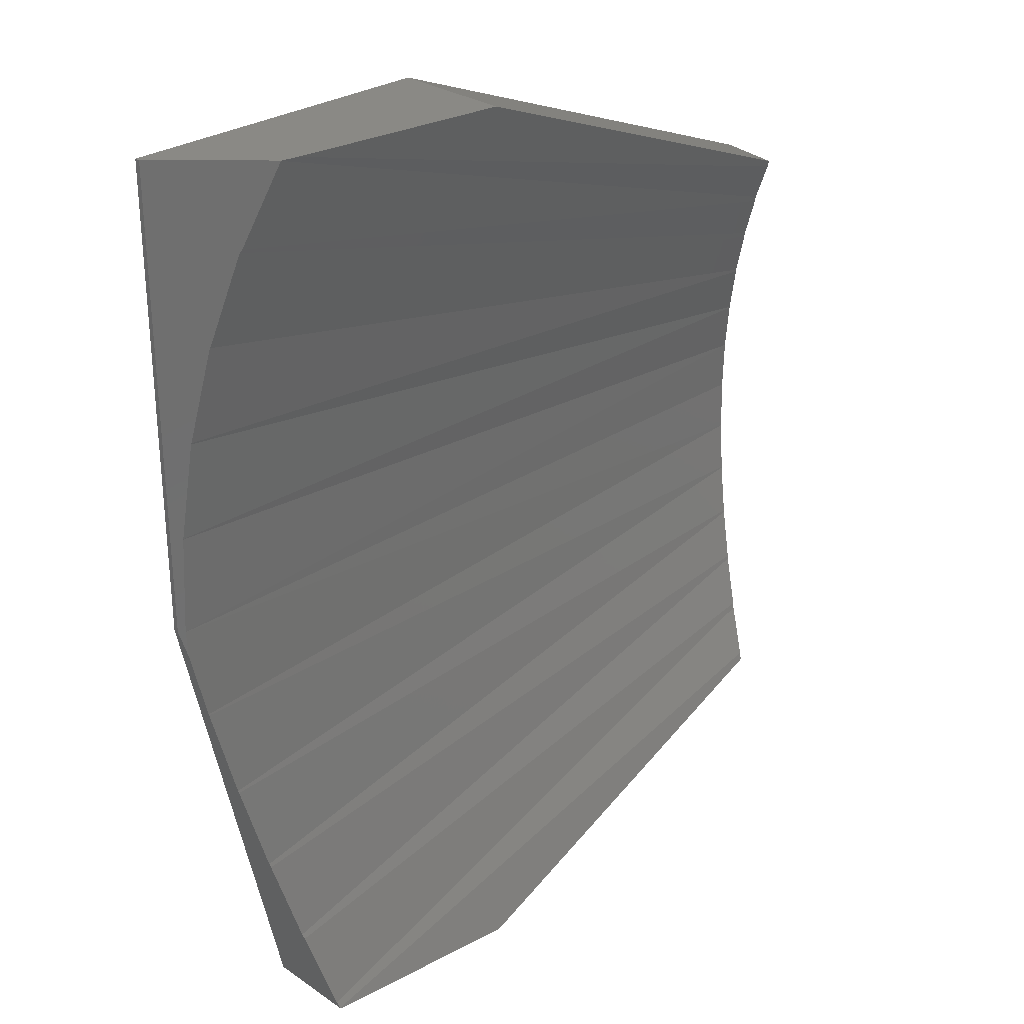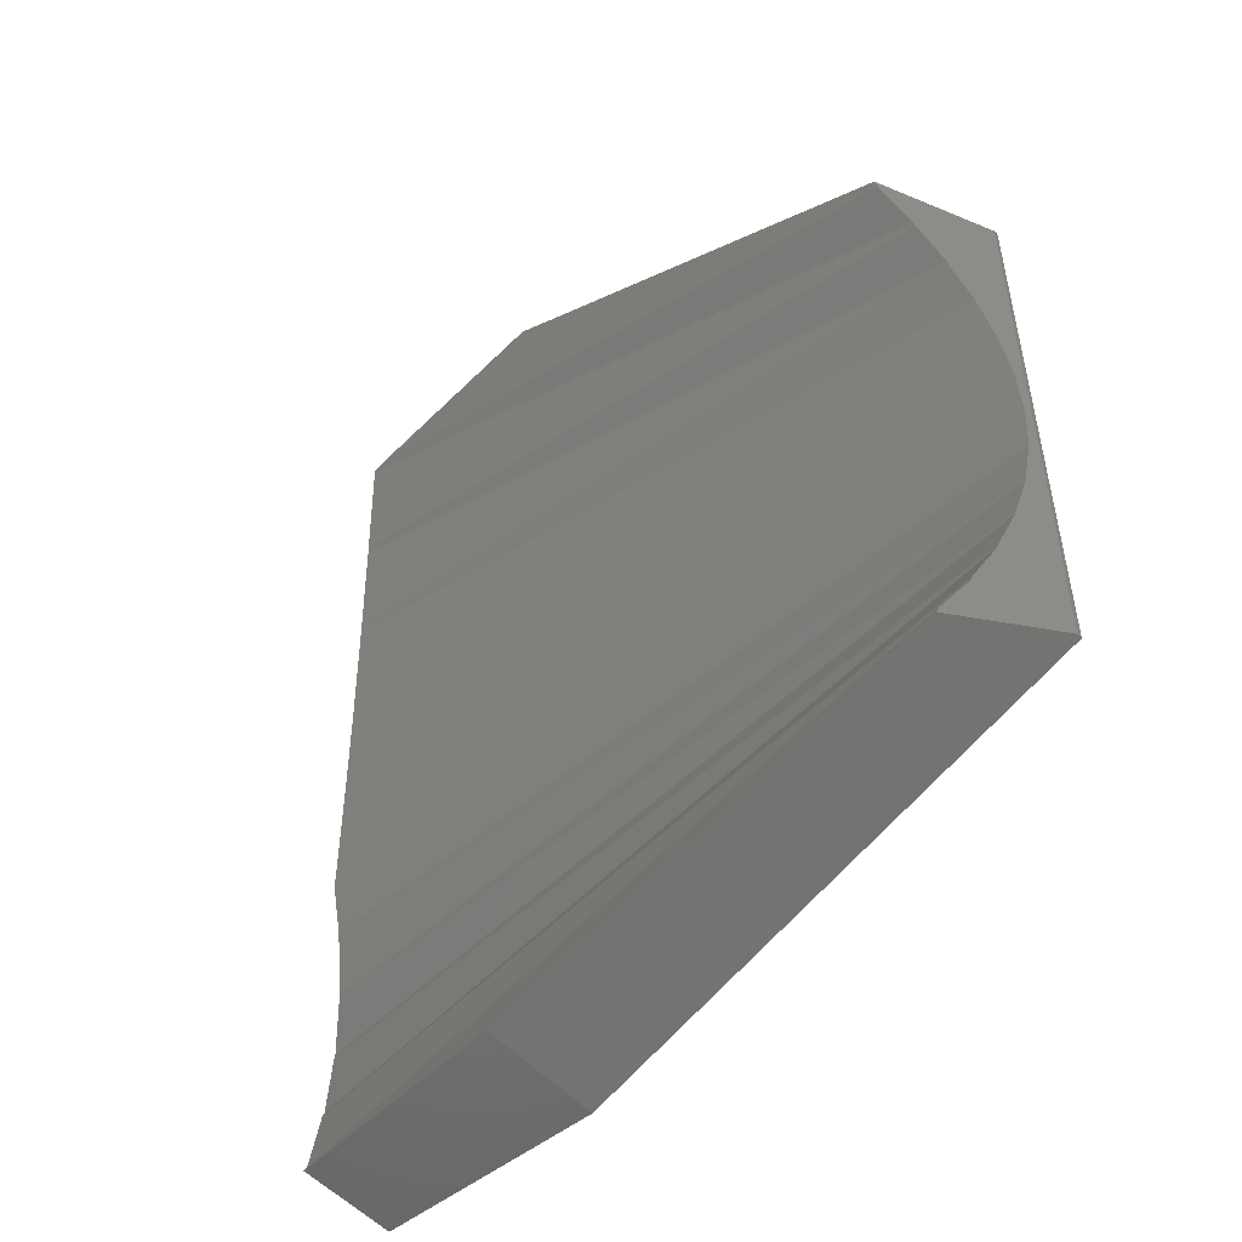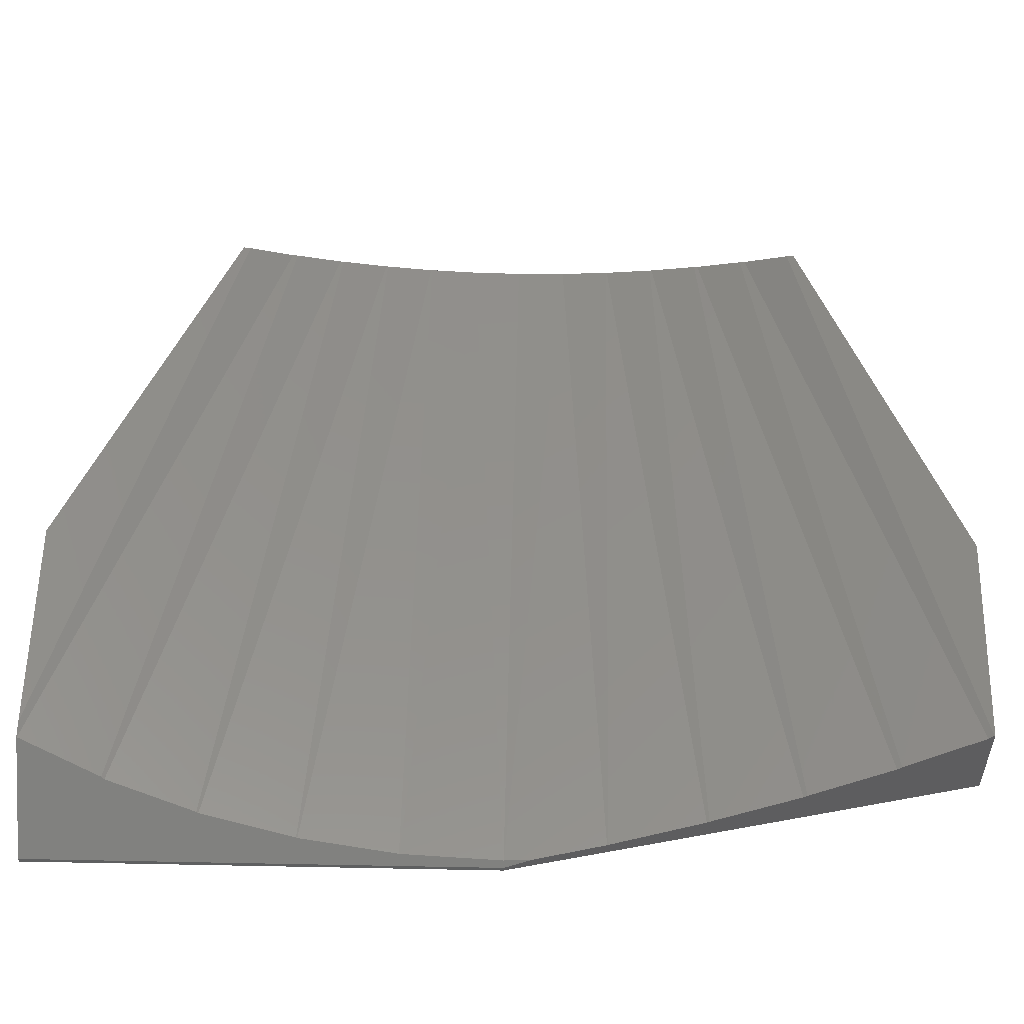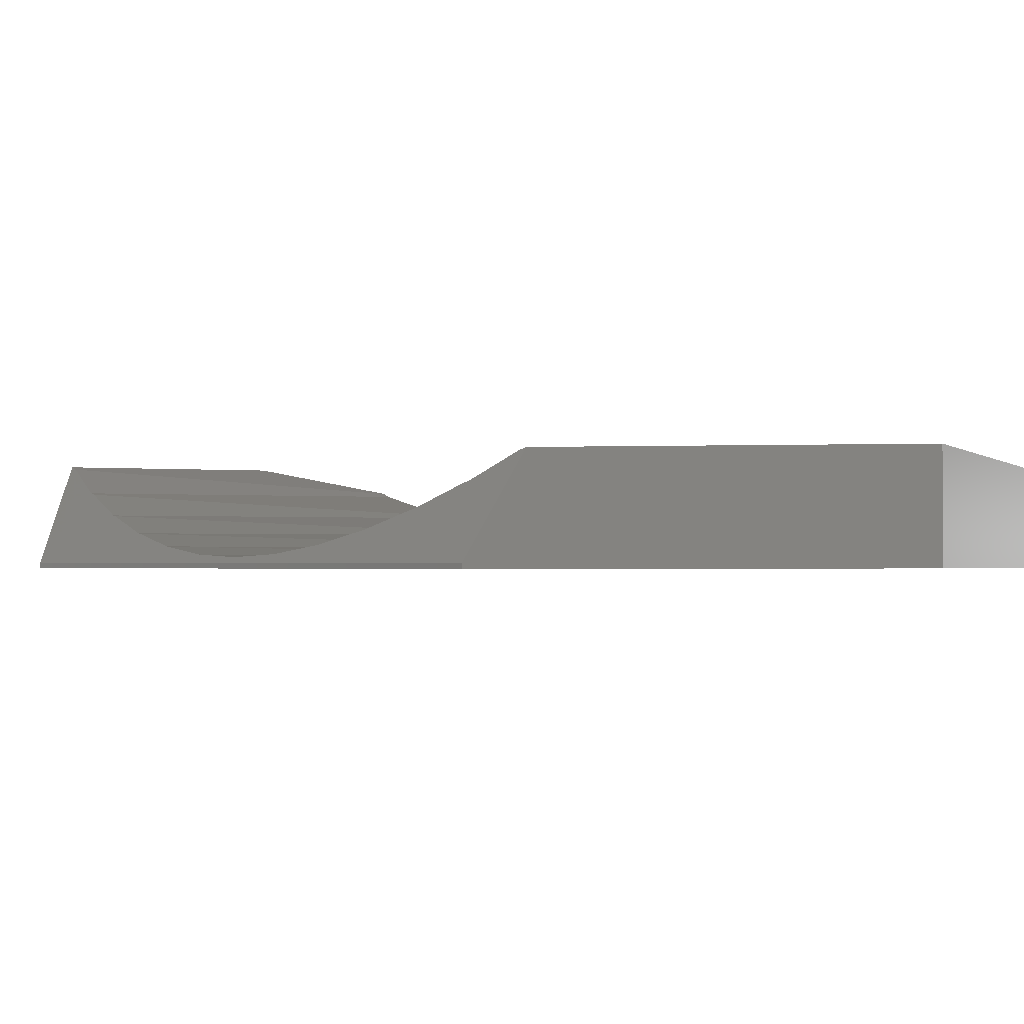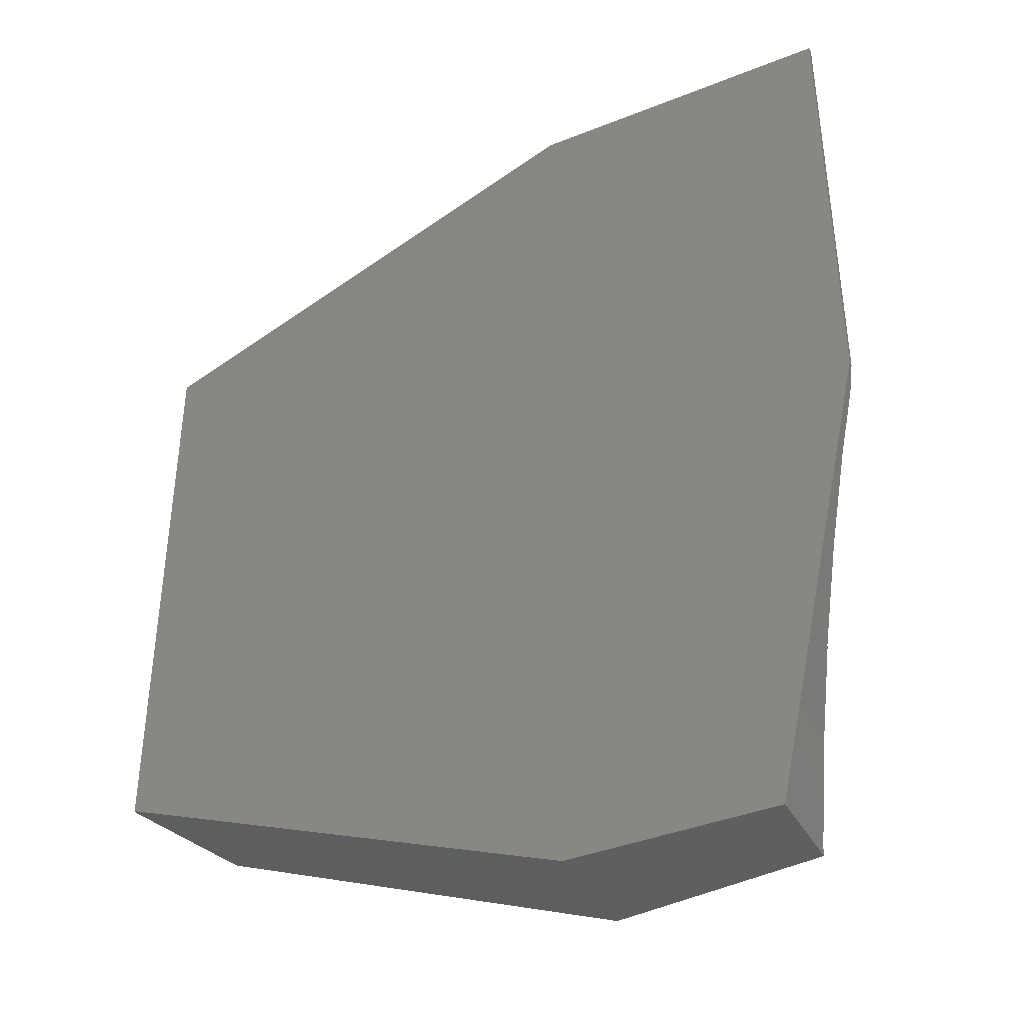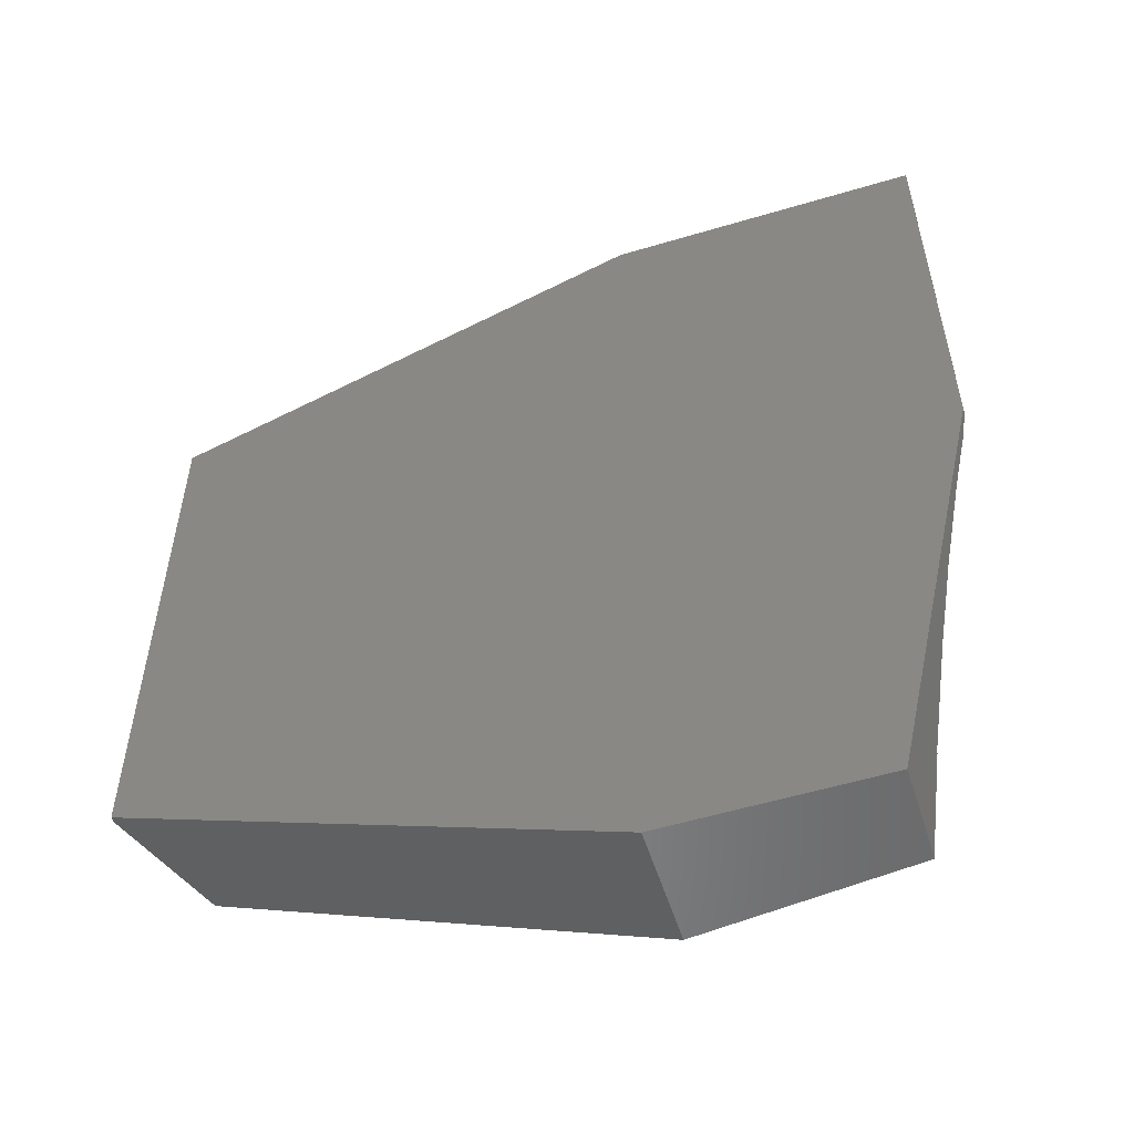
<metadata>
{"format":"stl","ext":"stl","renderer":"f3d","projection":"perspective","resolution":1024,"background":"white","views":[{"elev":28.7,"azim":-44.6,"up":"+Y"},{"elev":-51.7,"azim":40.7,"up":"+Y"},{"elev":52.6,"azim":-88.8,"up":"+Z"},{"elev":-1.3,"azim":131.2,"up":"+Z"},{"elev":-39.6,"azim":-153.6,"up":"+Y"},{"elev":-55.1,"azim":-162.5,"up":"+Y"}]}
</metadata>
<code>
# stl→obj: 61 verts, 124 faces
v 101.4 -366.1 303.9
v 170.5 -375.2 304.9
v 103.5 -357.6 306
v 170.4 -374.8 305
v 101.3 -366.3 303.8
v 171.4 -379.8 303.3
v 98.01 -394.5 300
v 98.01 -349.5 300
v 108 -439.5 300
v 128 -349.5 300
v 128 -439.5 300
v 173 -422 300
v 173 -367 300
v 100.1 -404 301.3
v 100.2 -404.2 301.3
v 172.6 -399.4 301.3
v 172.1 -404.2 302
v 128 -439.5 311.3
v 167.6 -424.1 309.9
v 173 -422 300.5
v 128 -349.5 311.3
v 167.6 -364.9 309.9
v 173 -367 300.5
v 98.01 -394.5 300.5
v 98.01 -349.5 300.5
v 106.2 -349.5 308.7
v 169.1 -369.9 307.2
v 107.7 -349.5 309
v 167.7 -365.6 309.7
v 106.1 -430.7 305.9
v 106.2 -431.2 306.2
v 170.4 -414.2 305
v 169.2 -418.6 307.1
v 102.2 -413.3 302.2
v 172.1 -404.3 302
v 107.9 -438.9 308.6
v 108 -439.4 309
v 169.1 -419.1 307.2
v 167.7 -423.4 309.7
v 99.79 -375.3 302.3
v 171.4 -380 303.2
v 102.2 -413.5 302.3
v 171.4 -409 303.2
v 99.76 -375.4 302.3
v 172.1 -384.7 302
v 98.51 -394.5 301
v 172.7 -394.5 301
v 172.6 -389.7 301.2
v 172.6 -399.3 301.2
v 104.2 -422.2 303.8
v 171.4 -409.2 303.3
v 98.82 -384.9 301.3
v 172.6 -389.6 301.3
v 104.2 -422.6 303.9
v 170.5 -413.8 304.9
v 108 -439.5 309
v 98.83 -384.8 301.3
v 172.1 -384.8 302
v 103.6 -357.3 306.1
v 169.2 -370.4 307.1
v 98.59 -397.1 301.1
f 1 2 3
f 4 3 2
f 5 6 1
f 2 1 6
f 7 8 9
f 10 9 8
f 11 9 10
f 12 11 10
f 13 12 10
f 14 15 16
f 17 16 15
f 18 11 19
f 20 19 11
f 12 20 11
f 21 22 10
f 23 10 22
f 13 10 23
f 7 24 8
f 25 8 24
f 26 27 26
f 28 26 27
f 29 28 27
f 30 31 32
f 33 32 31
f 15 34 17
f 35 17 34
f 36 37 38
f 39 38 37
f 31 36 33
f 38 33 36
f 40 41 5
f 6 5 41
f 34 42 35
f 43 35 42
f 44 45 40
f 41 40 45
f 46 47 46
f 48 46 47
f 28 29 21
f 22 21 29
f 46 46 47
f 49 47 46
f 12 13 20
f 23 20 13
f 42 50 43
f 51 43 50
f 46 48 52
f 53 52 48
f 54 30 55
f 32 55 30
f 50 54 51
f 55 51 54
f 37 56 39
f 18 39 56
f 19 39 18
f 57 58 44
f 45 44 58
f 3 4 59
f 60 59 4
f 59 60 26
f 27 26 60
f 46 61 49
f 14 49 61
f 16 49 14
f 19 20 39
f 38 39 20
f 32 38 20
f 51 32 20
f 35 51 20
f 16 35 20
f 47 16 20
f 23 47 20
f 33 38 32
f 55 32 51
f 43 51 35
f 17 35 16
f 49 16 47
f 48 47 23
f 53 48 23
f 58 53 23
f 45 58 23
f 41 45 23
f 6 41 23
f 2 6 23
f 4 2 23
f 60 4 23
f 27 60 23
f 29 27 23
f 22 29 23
f 56 36 9
f 30 9 36
f 50 9 30
f 34 9 50
f 7 9 34
f 37 36 56
f 31 30 36
f 54 50 30
f 42 34 50
f 14 7 34
f 15 14 34
f 61 7 14
f 24 7 61
f 24 52 25
f 44 25 52
f 5 25 44
f 3 25 5
f 26 25 3
f 26 25 26
f 46 52 24
f 46 52 46
f 57 44 52
f 40 5 44
f 1 3 5
f 59 26 3
f 24 61 46
f 46 46 61
f 52 53 57
f 58 57 53
f 18 56 11
f 9 11 56
f 21 10 28
f 26 28 10
f 25 26 10
f 8 25 10

</code>
